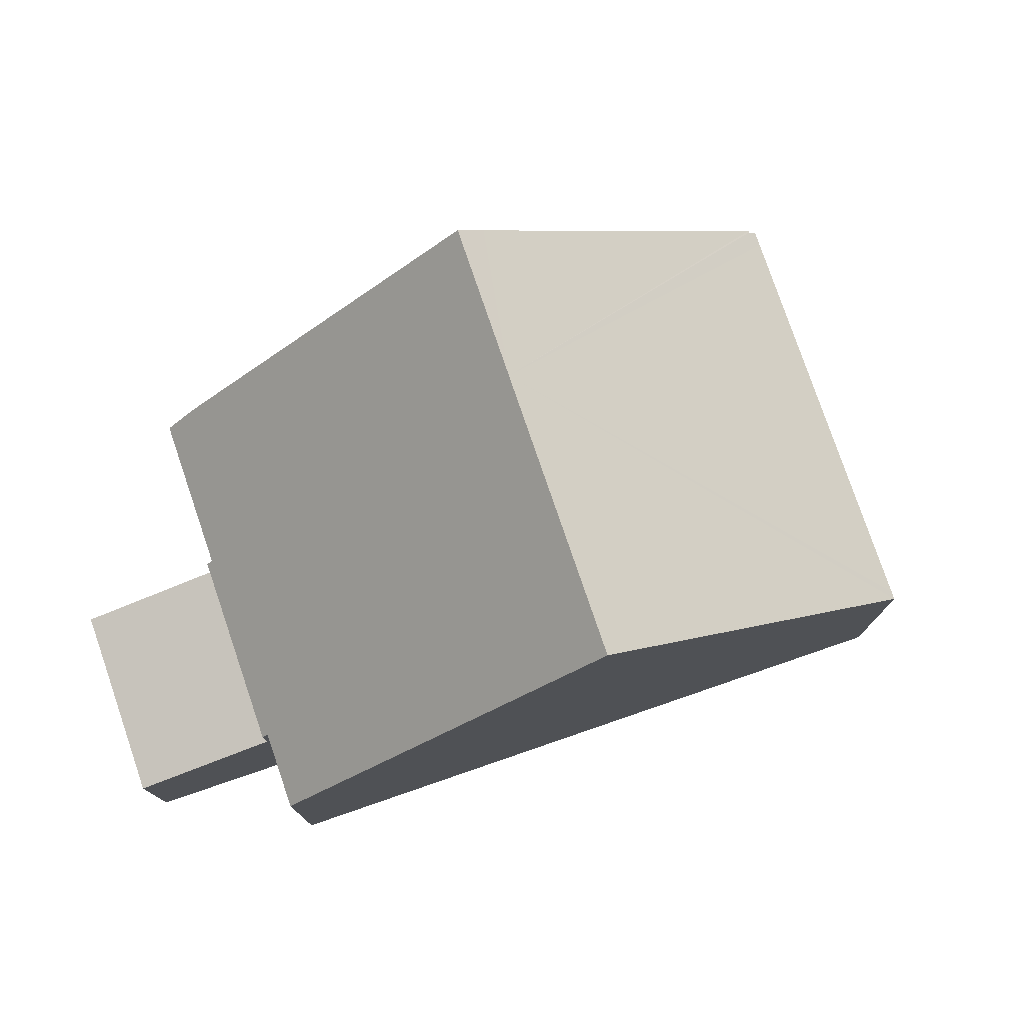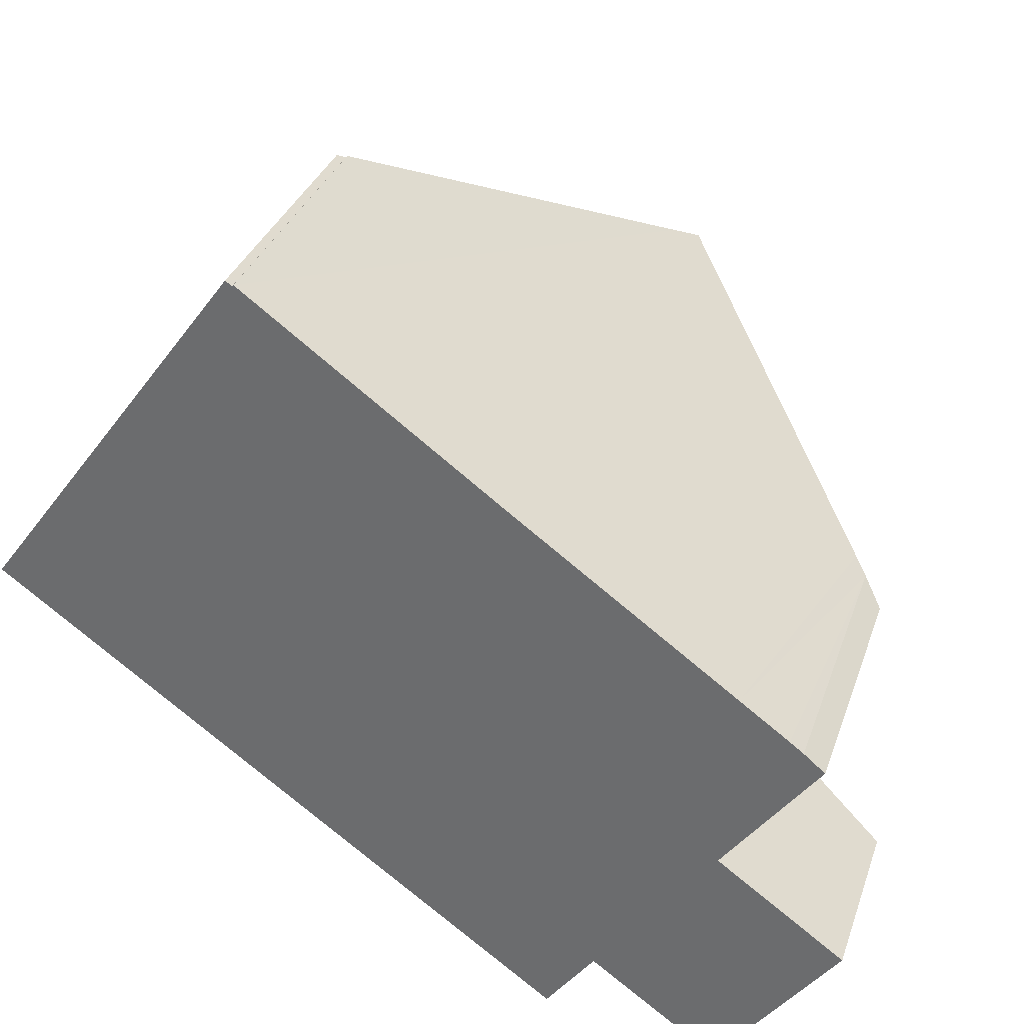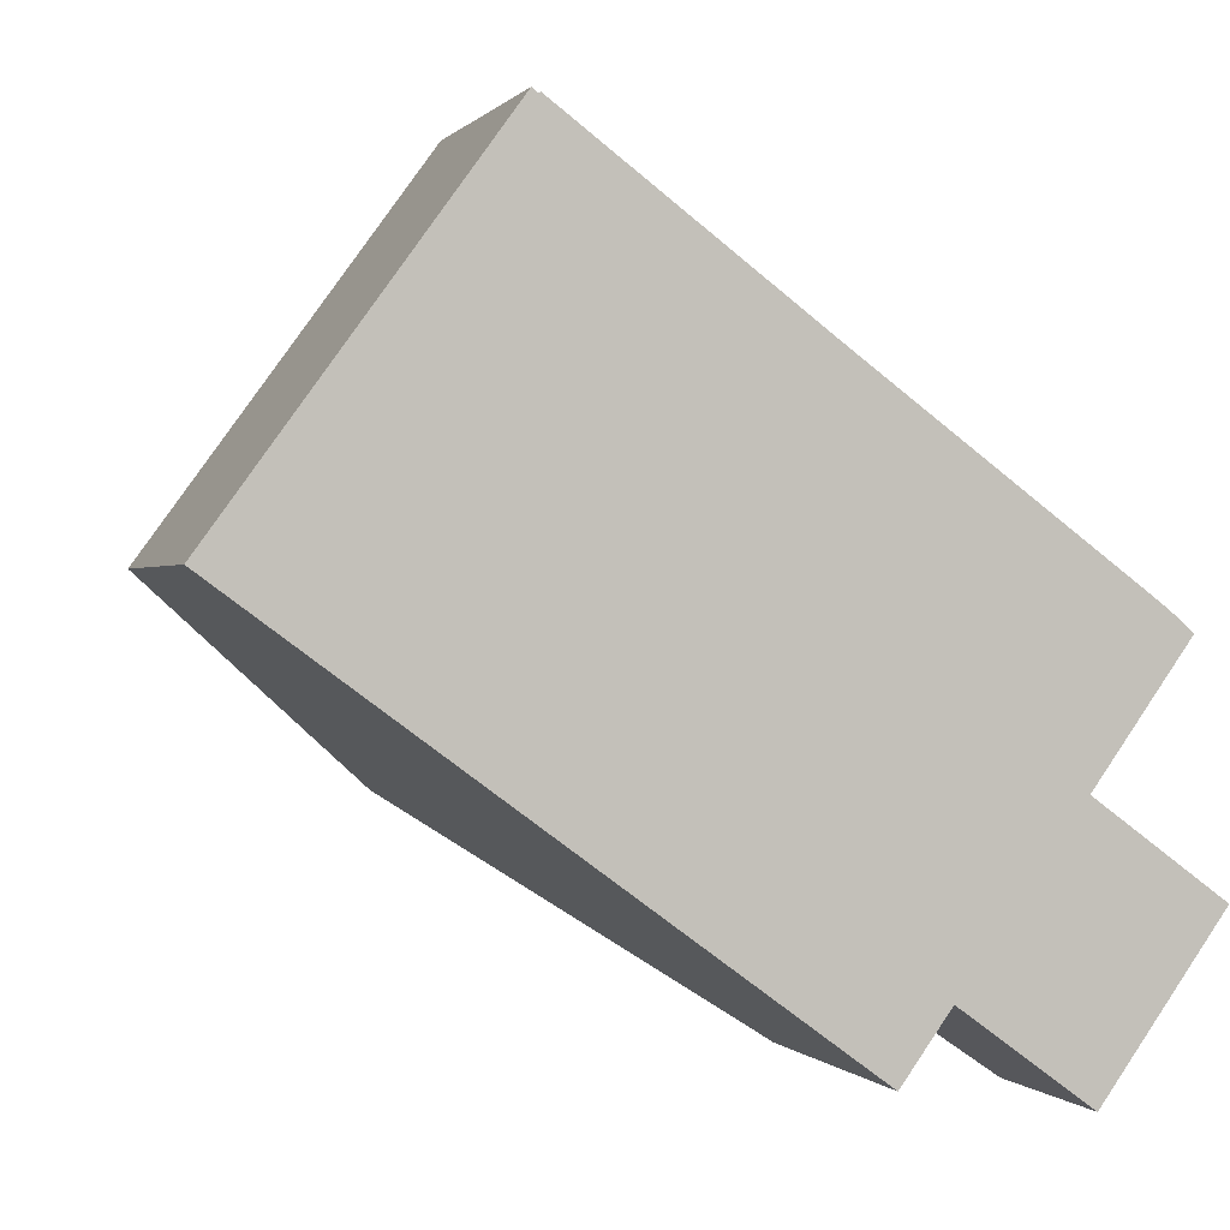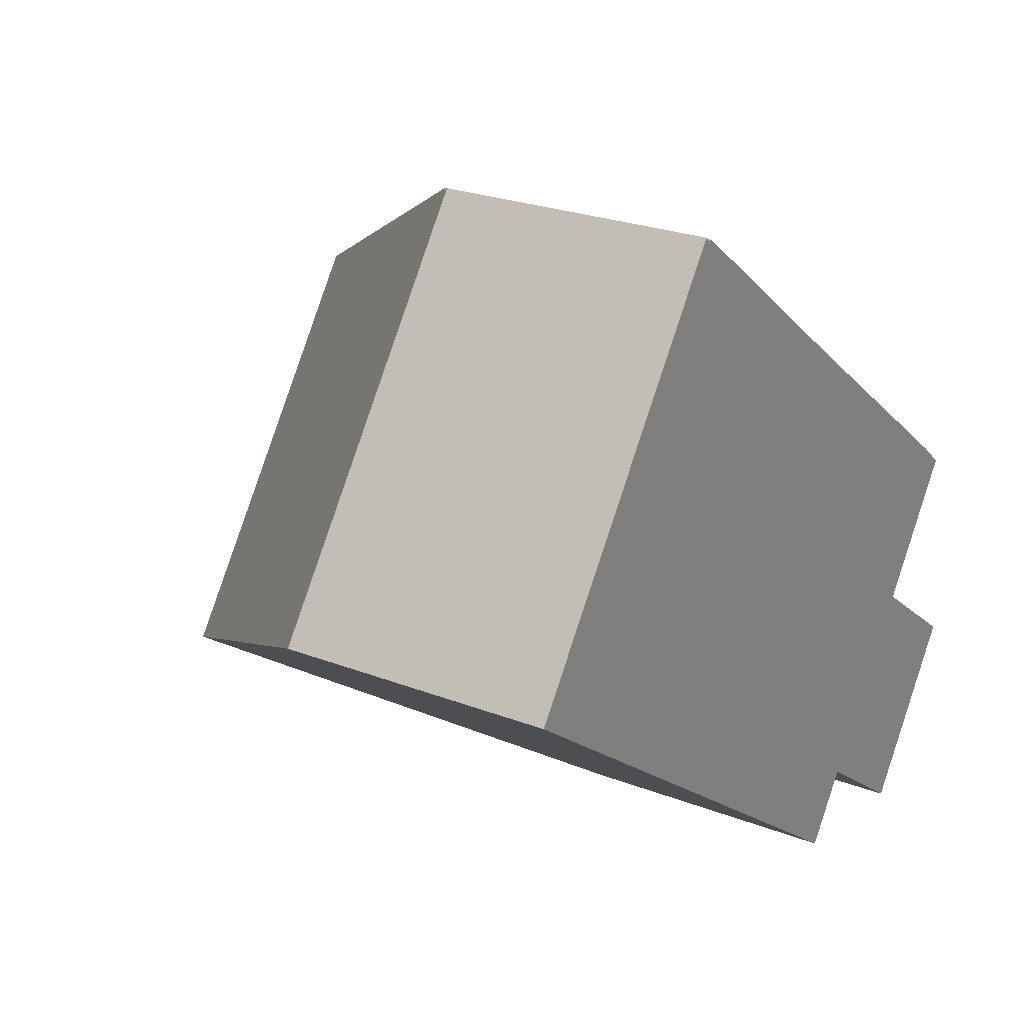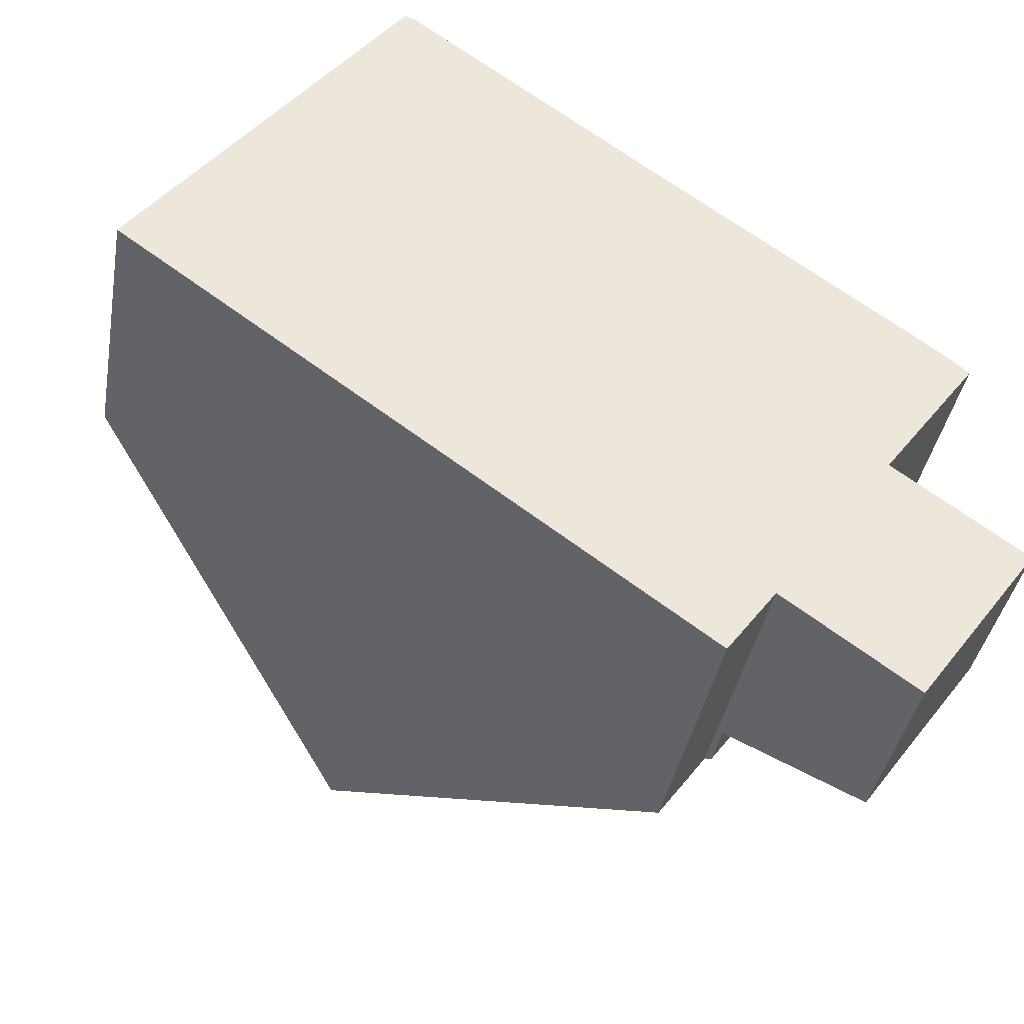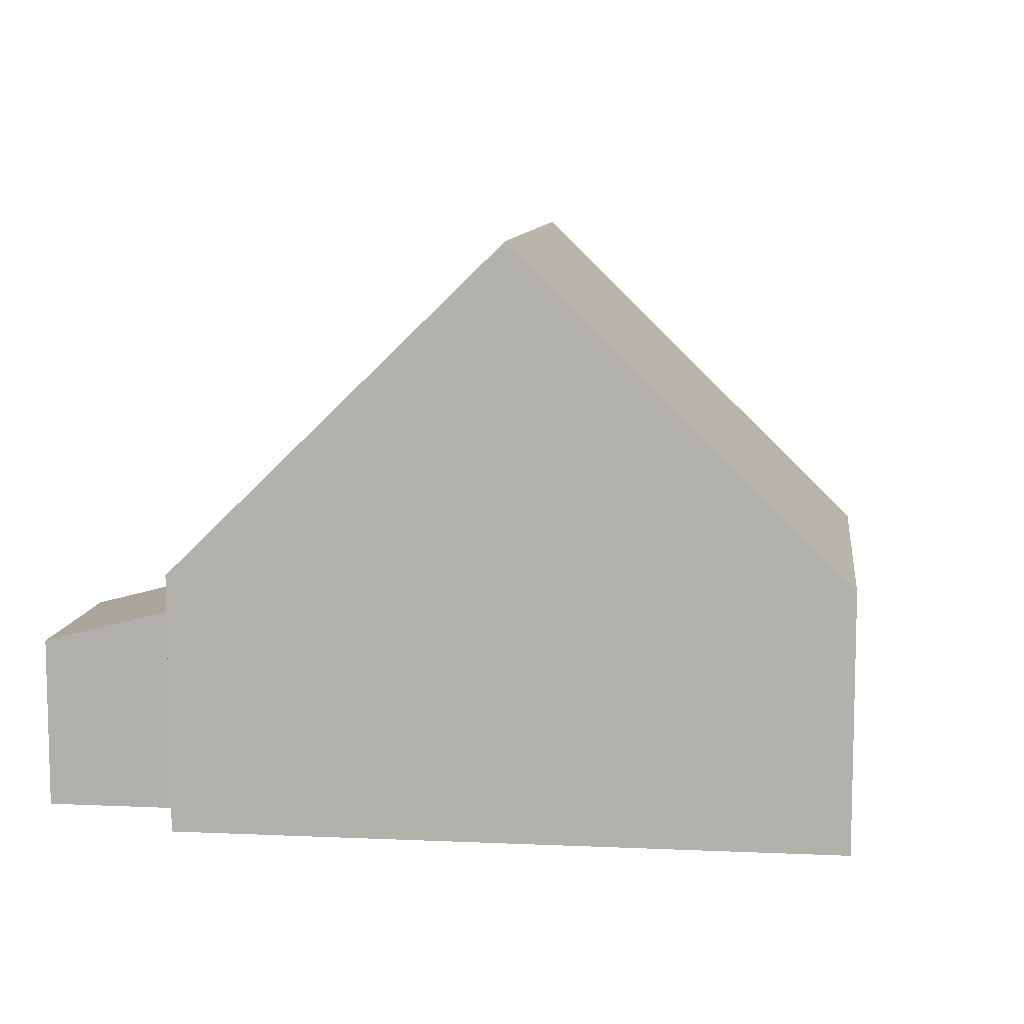
<metadata>
{"format":"obj","ext":"obj","renderer":"f3d","projection":"perspective","resolution":1024,"background":"white","views":[{"elev":78.0,"azim":-162.8,"up":"+Y"},{"elev":33.2,"azim":17.7,"up":"+Z"},{"elev":0.2,"azim":-18.0,"up":"+Z"},{"elev":24.5,"azim":-57.4,"up":"+Z"},{"elev":-38.7,"azim":-9.9,"up":"+Z"},{"elev":9.5,"azim":-137.1,"up":"+Y"}]}
</metadata>
<code>
v  9.916 4.255 -5.621
v  11.75 4.353 -2.926
v  11.83 4.255 -2.985
v  11.92 6.003 0.179
v  8.754 9.836 2.493
v  9.834 4.354 -5.562
v  9.058 4.355 -6.627
v  7.273 9.836 0.456
v  4.53 9.836 -3.314
v  11.8 4.353 -2.856
v  12.93 4.785 -0.561
v  13.26 4.353 -0.848
v  12.71 5.054 -0.395
v  4.328 4.478 5.734
v  4.077 4.354 5.603
v  4.226 4.353 5.809
v  2.742 4.353 3.768
v  0.078 4.354 0.107
v  0 4.353 2.665e-16
v  4.349 4.48 5.757
v  8.409 9.418 2.745
v  11.92 -1.096e-17 0.179
v  12.71 2.419e-17 -0.395
v  12.93 3.435e-17 -0.561
v  13.26 5.193e-17 -0.848
v  11.75 1.792e-16 -2.926
v  11.83 1.828e-16 -2.985
v  4.328 -3.511e-16 5.734
v  4.328 4.477 5.734
v  4.226 -3.557e-16 5.809
v  4.349 -3.525e-16 5.757
v  8.409 -1.681e-16 2.745
v  8.754 -1.527e-16 2.493
v  11.8 1.749e-16 -2.856
v  9.916 3.442e-16 -5.621
v  9.058 4.058e-16 -6.627
v  9.834 3.406e-16 -5.562
v  4.53 2.029e-16 -3.314
v  0 0 0
v  0.078 -6.552e-18 0.107
v  2.742 -2.307e-16 3.768
v  4.077 -3.431e-16 5.603
v  13.31 2.9 -5.048
v  11.83 3.528 -2.985
v  13.78 2.899 -4.403
v  13.25 2.9 -5.124
v  12.38 2.9 -6.316
v  12.34 2.9 -6.38
v  11.86 2.9 -7.037
v  9.916 3.527 -5.621
v  13.78 2.696e-16 -4.403
v  11.86 4.309e-16 -7.037
v  13.31 3.091e-16 -5.048
v  13.25 3.138e-16 -5.124
v  12.34 3.907e-16 -6.38
v  12.38 3.867e-16 -6.316
g defaultobject
f 1 2 3
f 2 1 4
f 4 1 5
f 5 1 6
f 5 6 7
f 5 7 8
f 8 7 9
f 10 11 12
f 11 10 13
f 13 10 4
f 4 10 2
f 14 15 16
f 15 14 8
f 15 8 17
f 17 8 18
f 18 8 19
f 19 8 9
f 8 14 20
f 21 8 20
f 8 21 5
f 22 13 4
f 13 22 11
f 11 22 23
f 11 23 24
f 24 12 11
f 12 24 25
f 26 3 2
f 3 26 27
f 16 28 29
f 28 16 30
f 31 21 20
f 21 31 5
f 5 31 4
f 4 31 32
f 4 32 33
f 4 33 22
f 25 10 12
f 10 25 2
f 2 25 26
f 26 25 34
f 27 1 3
f 1 27 35
f 6 36 7
f 36 6 37
f 1 37 6
f 37 1 35
f 36 9 7
f 9 36 19
f 19 36 38
f 19 38 39
f 39 18 19
f 18 39 17
f 17 39 40
f 17 40 41
f 17 41 15
f 15 41 16
f 16 41 30
f 30 41 42
f 29 31 20
f 31 29 28
f 42 28 30
f 28 42 41
f 28 41 40
f 28 40 39
f 28 39 38
f 28 38 31
f 31 38 32
f 32 38 33
f 33 38 22
f 22 38 36
f 22 36 23
f 23 36 24
f 24 36 25
f 25 36 26
f 25 26 34
f 26 36 37
f 37 27 26
f 27 37 35
f 43 44 45
f 44 43 46
f 44 46 47
f 44 47 48
f 44 48 49
f 44 49 50
f 50 27 44
f 27 50 35
f 27 45 44
f 45 27 51
f 51 43 45
f 43 51 46
f 46 51 47
f 47 51 48
f 48 51 49
f 49 51 52
f 52 51 53
f 52 53 54
f 52 54 55
f 55 54 56
f 49 35 50
f 35 49 52
f 35 51 27
f 51 35 53
f 53 35 54
f 54 35 56
f 56 35 52
f 56 52 55

</code>
